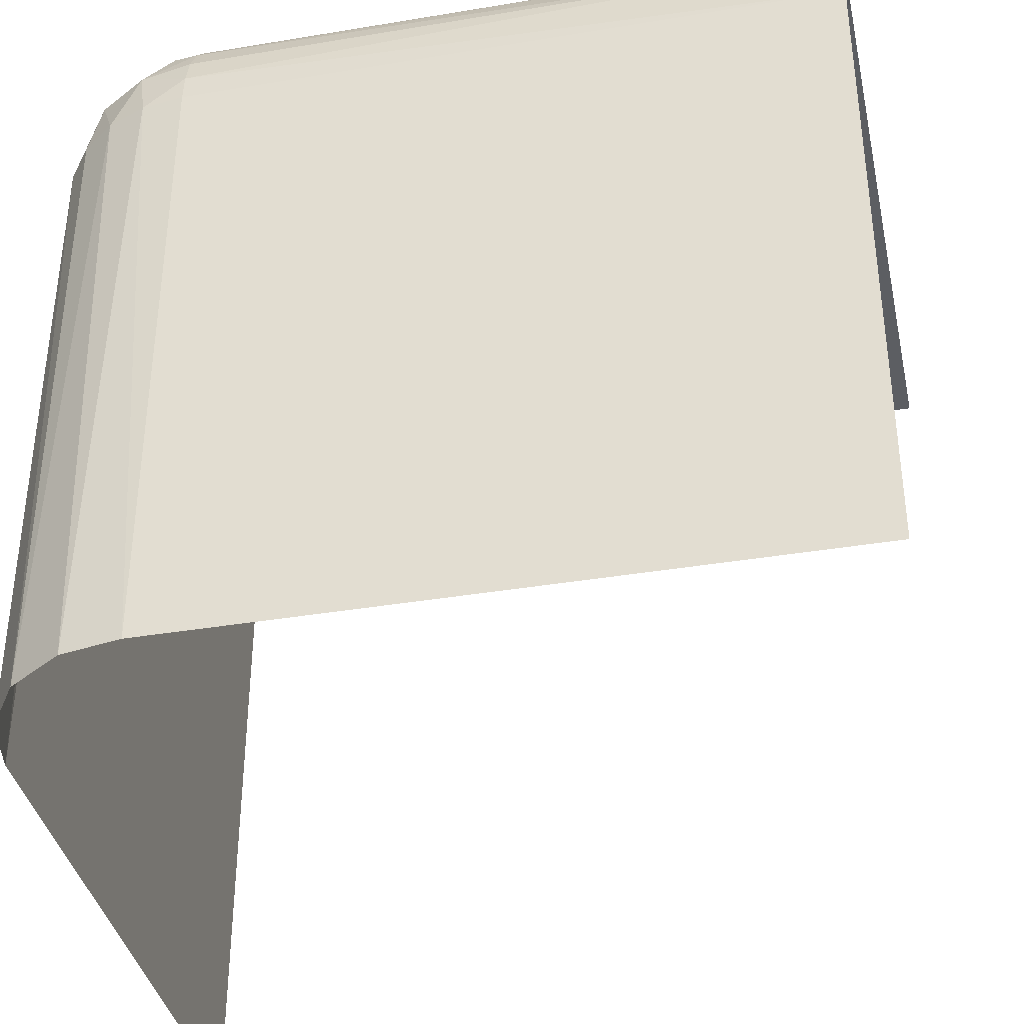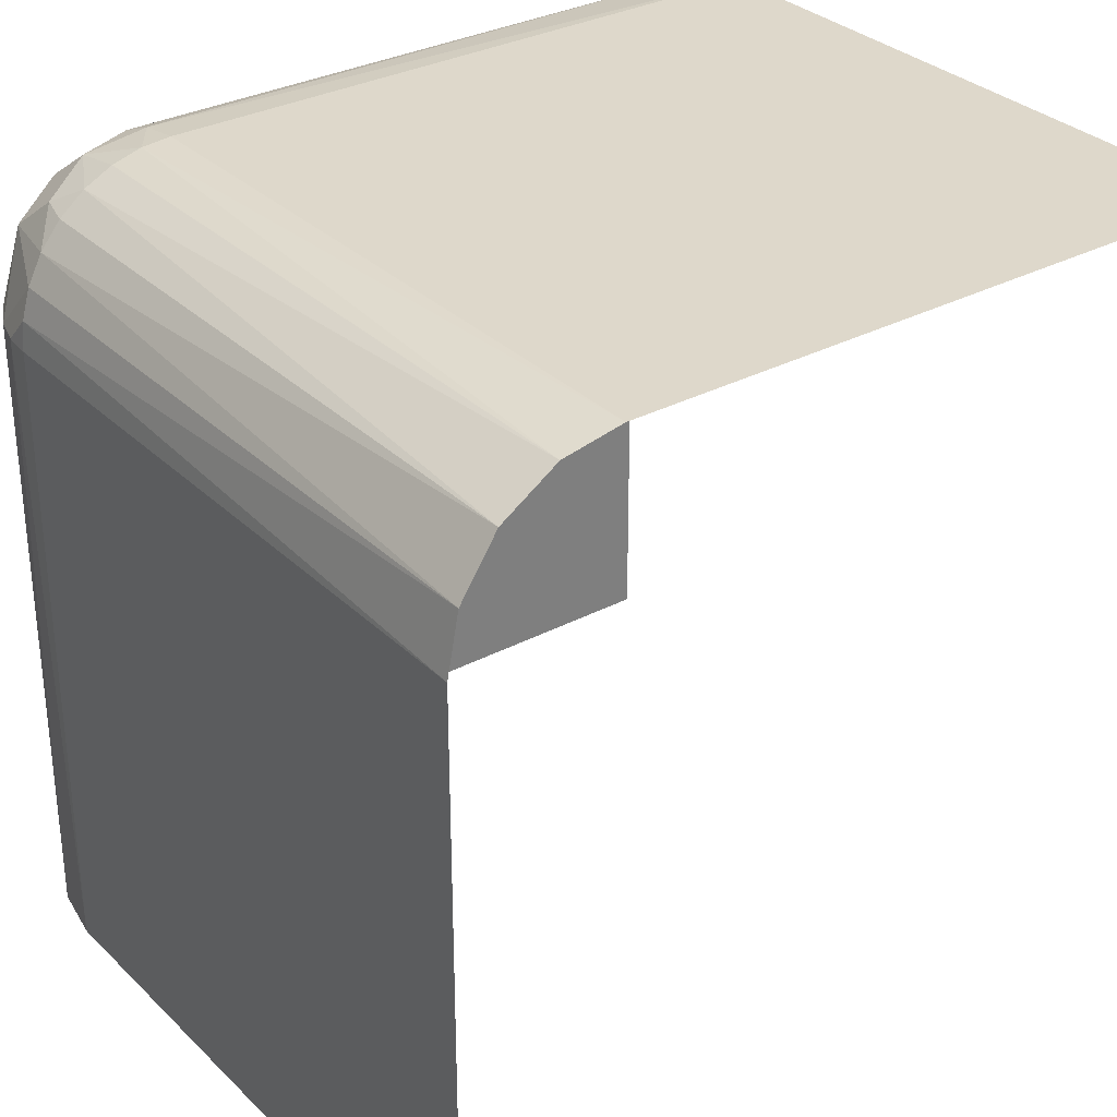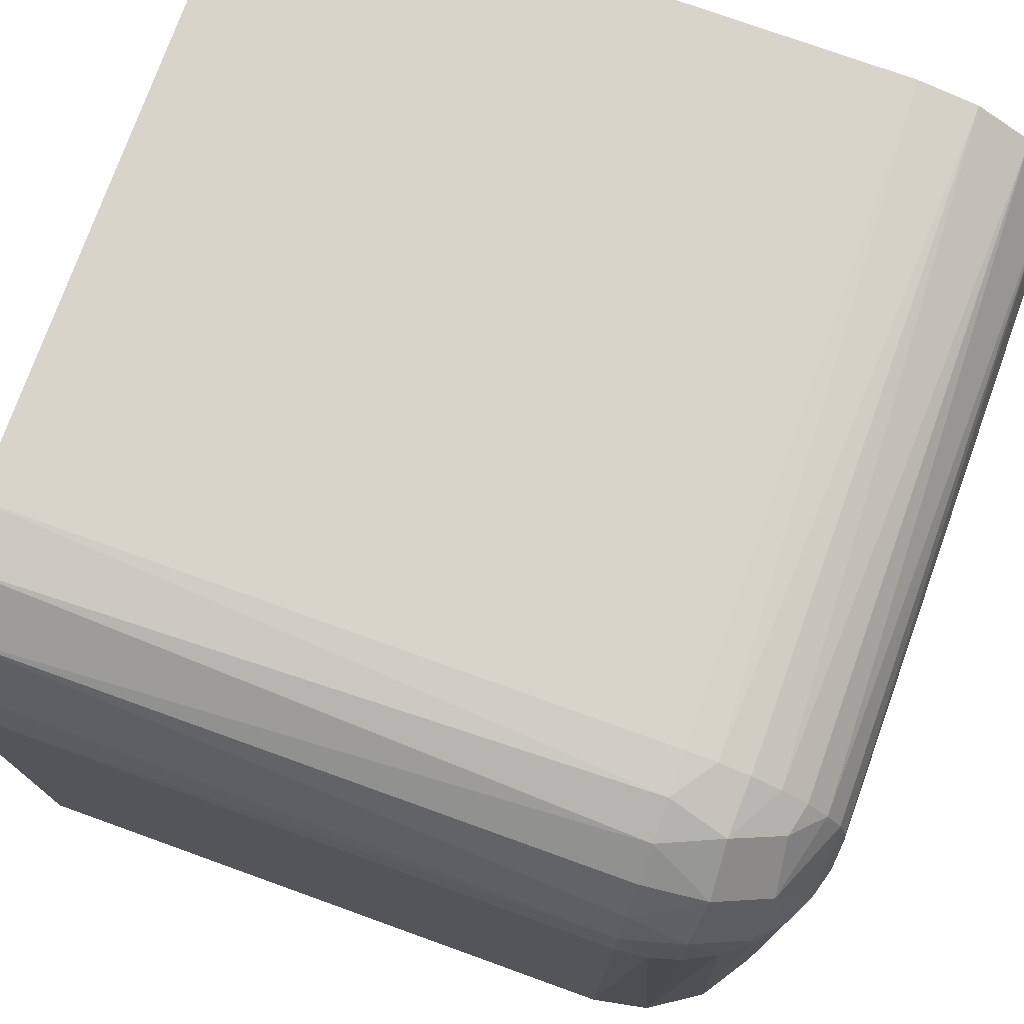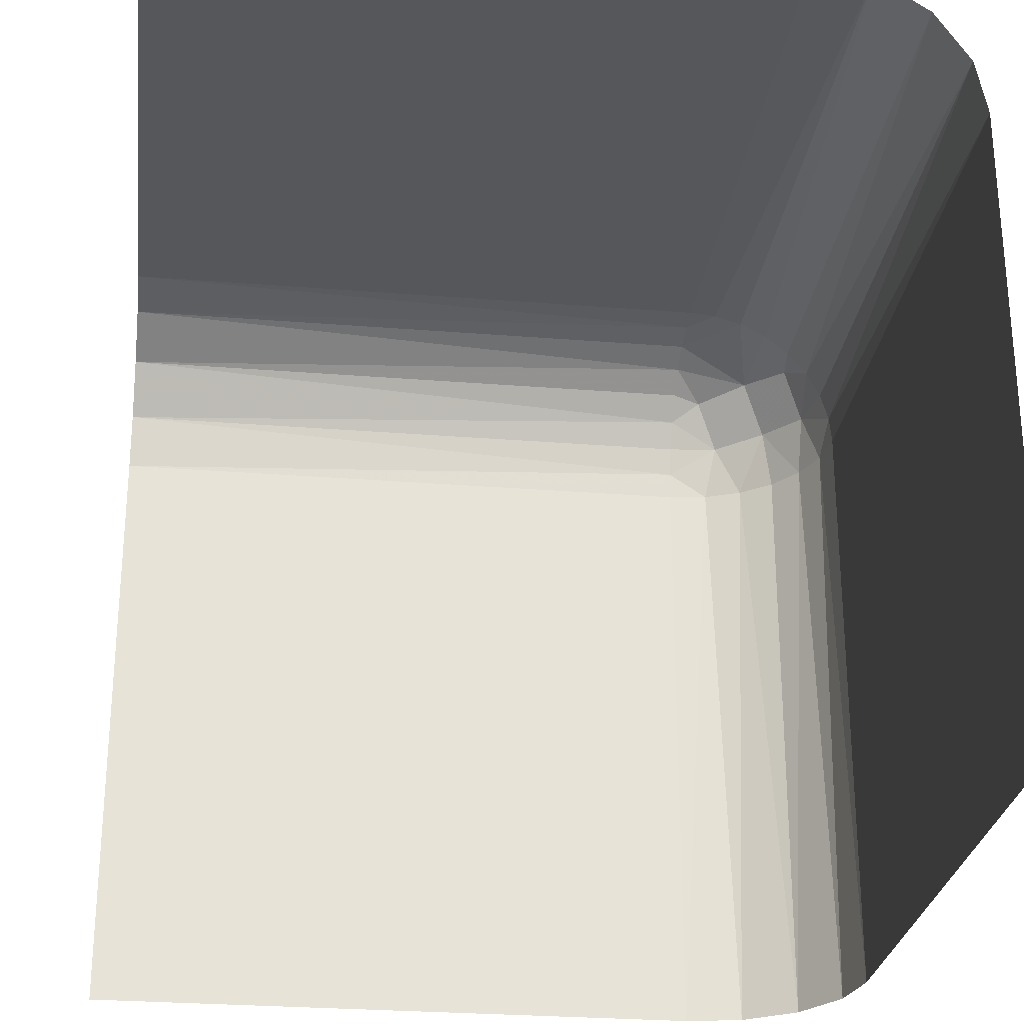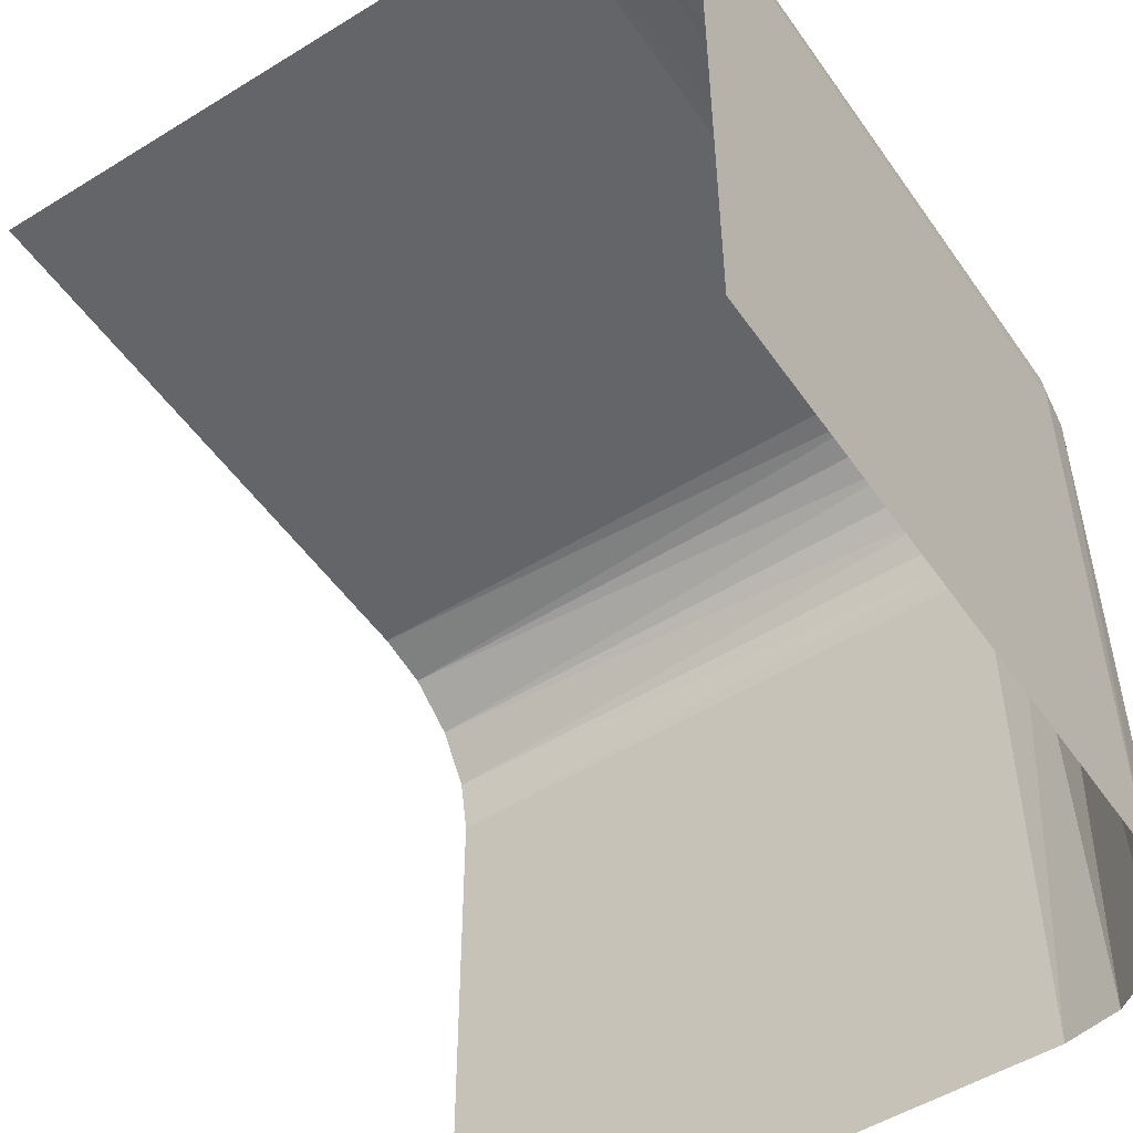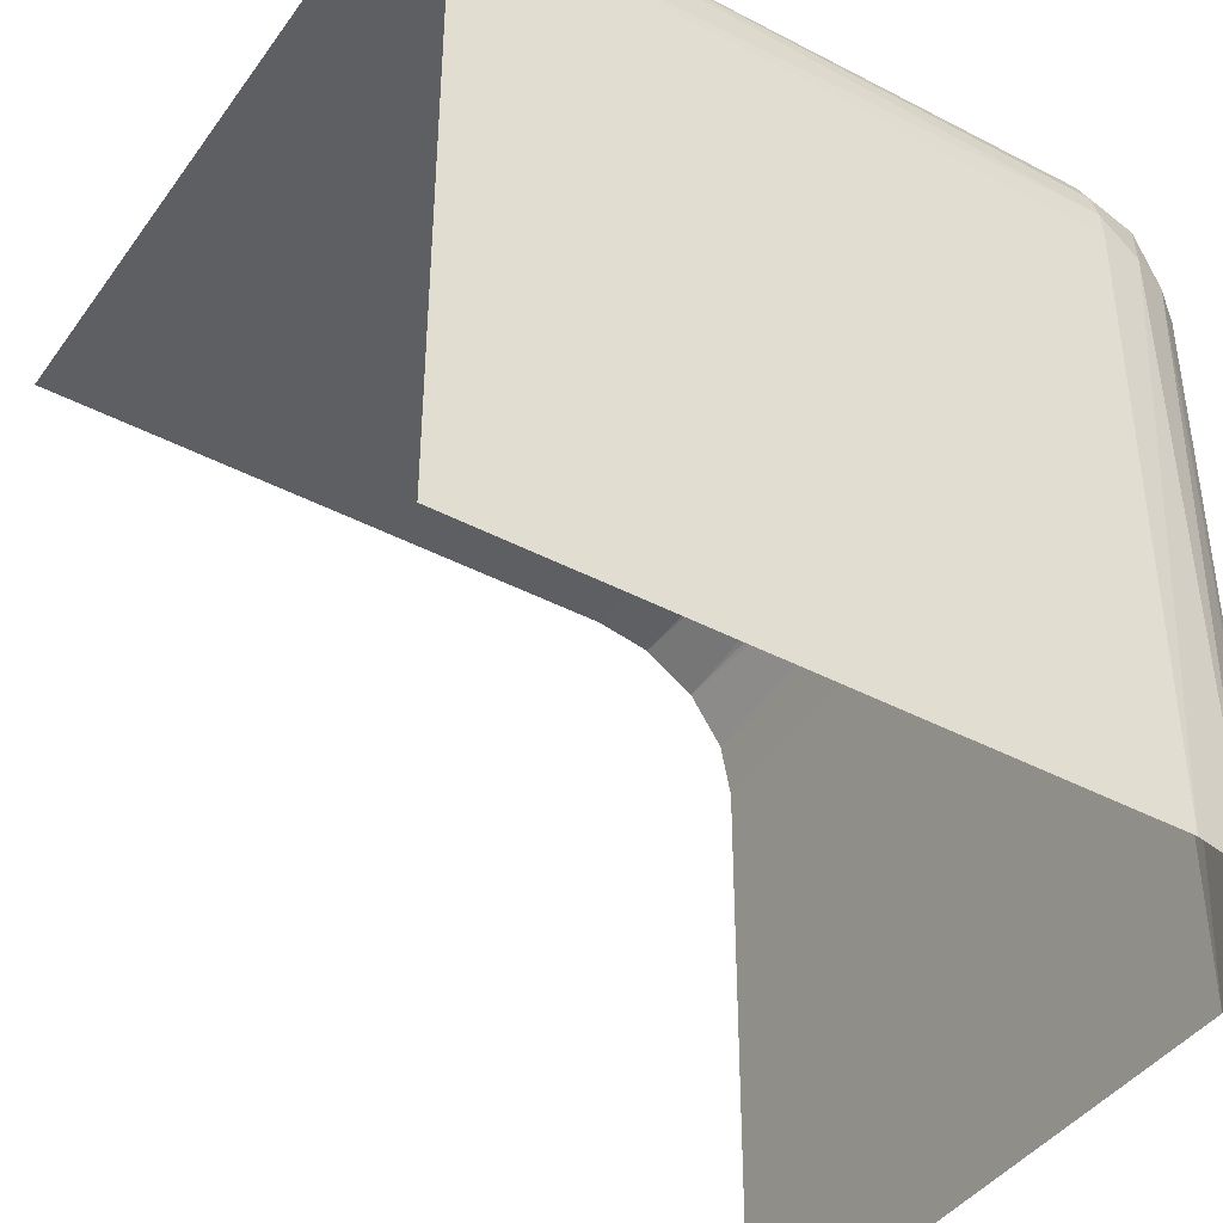
<metadata>
{"format":"obj","ext":"obj","renderer":"f3d","projection":"perspective","resolution":1024,"background":"white","views":[{"elev":-38.2,"azim":102.0,"up":"+Y"},{"elev":31.6,"azim":-126.9,"up":"+Z"},{"elev":75.7,"azim":109.8,"up":"+Z"},{"elev":-27.3,"azim":-97.1,"up":"+Y"},{"elev":-51.6,"azim":-56.2,"up":"+Y"},{"elev":-41.7,"azim":-32.5,"up":"+Y"}]}
</metadata>
<code>
g t_09
v -0.1 0 -0.1
v -0.5 0 -0.5
v -0.5 0 -0.1
v -0.5 0 -0.3
v -0.1 0 -0.5
v -0.3 0 -0.5
v 0 -0.1 -0.1
v 0 -0.1 -0.5
v -0.0818 -0.001669 -0.1
v -0.06319 -0.007021 -0.1
v -0.04528 -0.0163 -0.1
v -0.02929 -0.02929 -0.1
v -0.0163 -0.04528 -0.1
v -0.007021 -0.06319 -0.1
v -0.001669 -0.0818 -0.1
v -0.007021 -0.06319 -0.5
v -0.02929 -0.02929 -0.5
v -0.06319 -0.007021 -0.5
v -0.1 -0.1 0
v -0.0657 -0.06402 -0.01323
v -0.03412 -0.06126 -0.03551
v -0.01252 -0.06428 -0.06728
v -0.08017 -0.03382 -0.0277
v -0.0497 -0.02874 -0.05109
v -0.02688 -0.0343 -0.08165
v -0.1 -0.0818 -0.001669
v -0.1 -0.06319 -0.007021
v -0.1 -0.04528 -0.0163
v -0.1 -0.02929 -0.02929
v -0.1 -0.0163 -0.04528
v -0.1 -0.007021 -0.06319
v -0.1 -0.001669 -0.0818
v -0.003407 -0.1 -0.07412
v -0.0134 -0.1 -0.05
v -0.02929 -0.1 -0.02929
v -0.05 -0.1 -0.0134
v -0.07412 -0.1 -0.003407
v -0.5 -0.1 0
v -0.1 -0.5 0
v -0.1 -0.1 0
v -0.5 -0.5 0
v -0.3 -0.5 0
v -0.5 -0.3 0
v 0 -0.5 -0.1
v 0 -0.5 -0.3
v 0 -0.5 -0.5
v 0 -0.3 -0.5
v 0 -0.1 -0.1
v 0 -0.5 -0.1
v -0.1 -0.5 0
v -0.06319 -0.5 -0.007021
v -0.02929 -0.5 -0.02929
v -0.007021 -0.5 -0.06319
v -0.5 -0.007021 -0.06319
v -0.5 -0.02929 -0.02929
v -0.5 -0.06319 -0.007021
f 1 5 6
f 4 1 6
f 6 2 4
f 1 4 3
f 8 15 7
f 16 14 15
f 17 12 13
f 18 10 11
f 11 12 17
f 13 14 16
f 16 17 13
f 17 18 11
f 5 1 9
f 9 18 5
f 9 10 18
f 8 16 15
f 24 23 21
f 25 24 22
f 26 19 37
f 20 37 36
f 20 27 26
f 20 36 21
f 26 37 20
f 22 34 33
f 15 33 7
f 33 15 22
f 13 22 14
f 22 15 14
f 21 35 34
f 27 20 28
f 23 29 28
f 30 29 23
f 31 30 24
f 10 32 31
f 30 23 24
f 1 32 9
f 13 25 22
f 11 24 25
f 12 25 13
f 10 24 11
f 11 25 12
f 10 31 24
f 10 9 32
f 23 28 20
f 42 43 41
f 40 38 43
f 40 42 39
f 43 42 40
f 47 45 46
f 48 44 45
f 48 47 8
f 45 47 48
f 53 49 33
f 52 53 34
f 51 52 36
f 50 51 37
f 53 33 34
f 51 36 37
f 3 32 1
f 54 31 32
f 55 29 30
f 56 27 28
f 28 29 55
f 30 31 54
f 54 55 30
f 55 56 28
f 38 40 26
f 56 38 26
f 3 54 32
f 23 20 21
f 24 21 22
f 36 35 21
f 21 34 22
f 49 48 33
f 52 34 35
f 52 35 36
f 50 37 40
f 56 26 27

</code>
